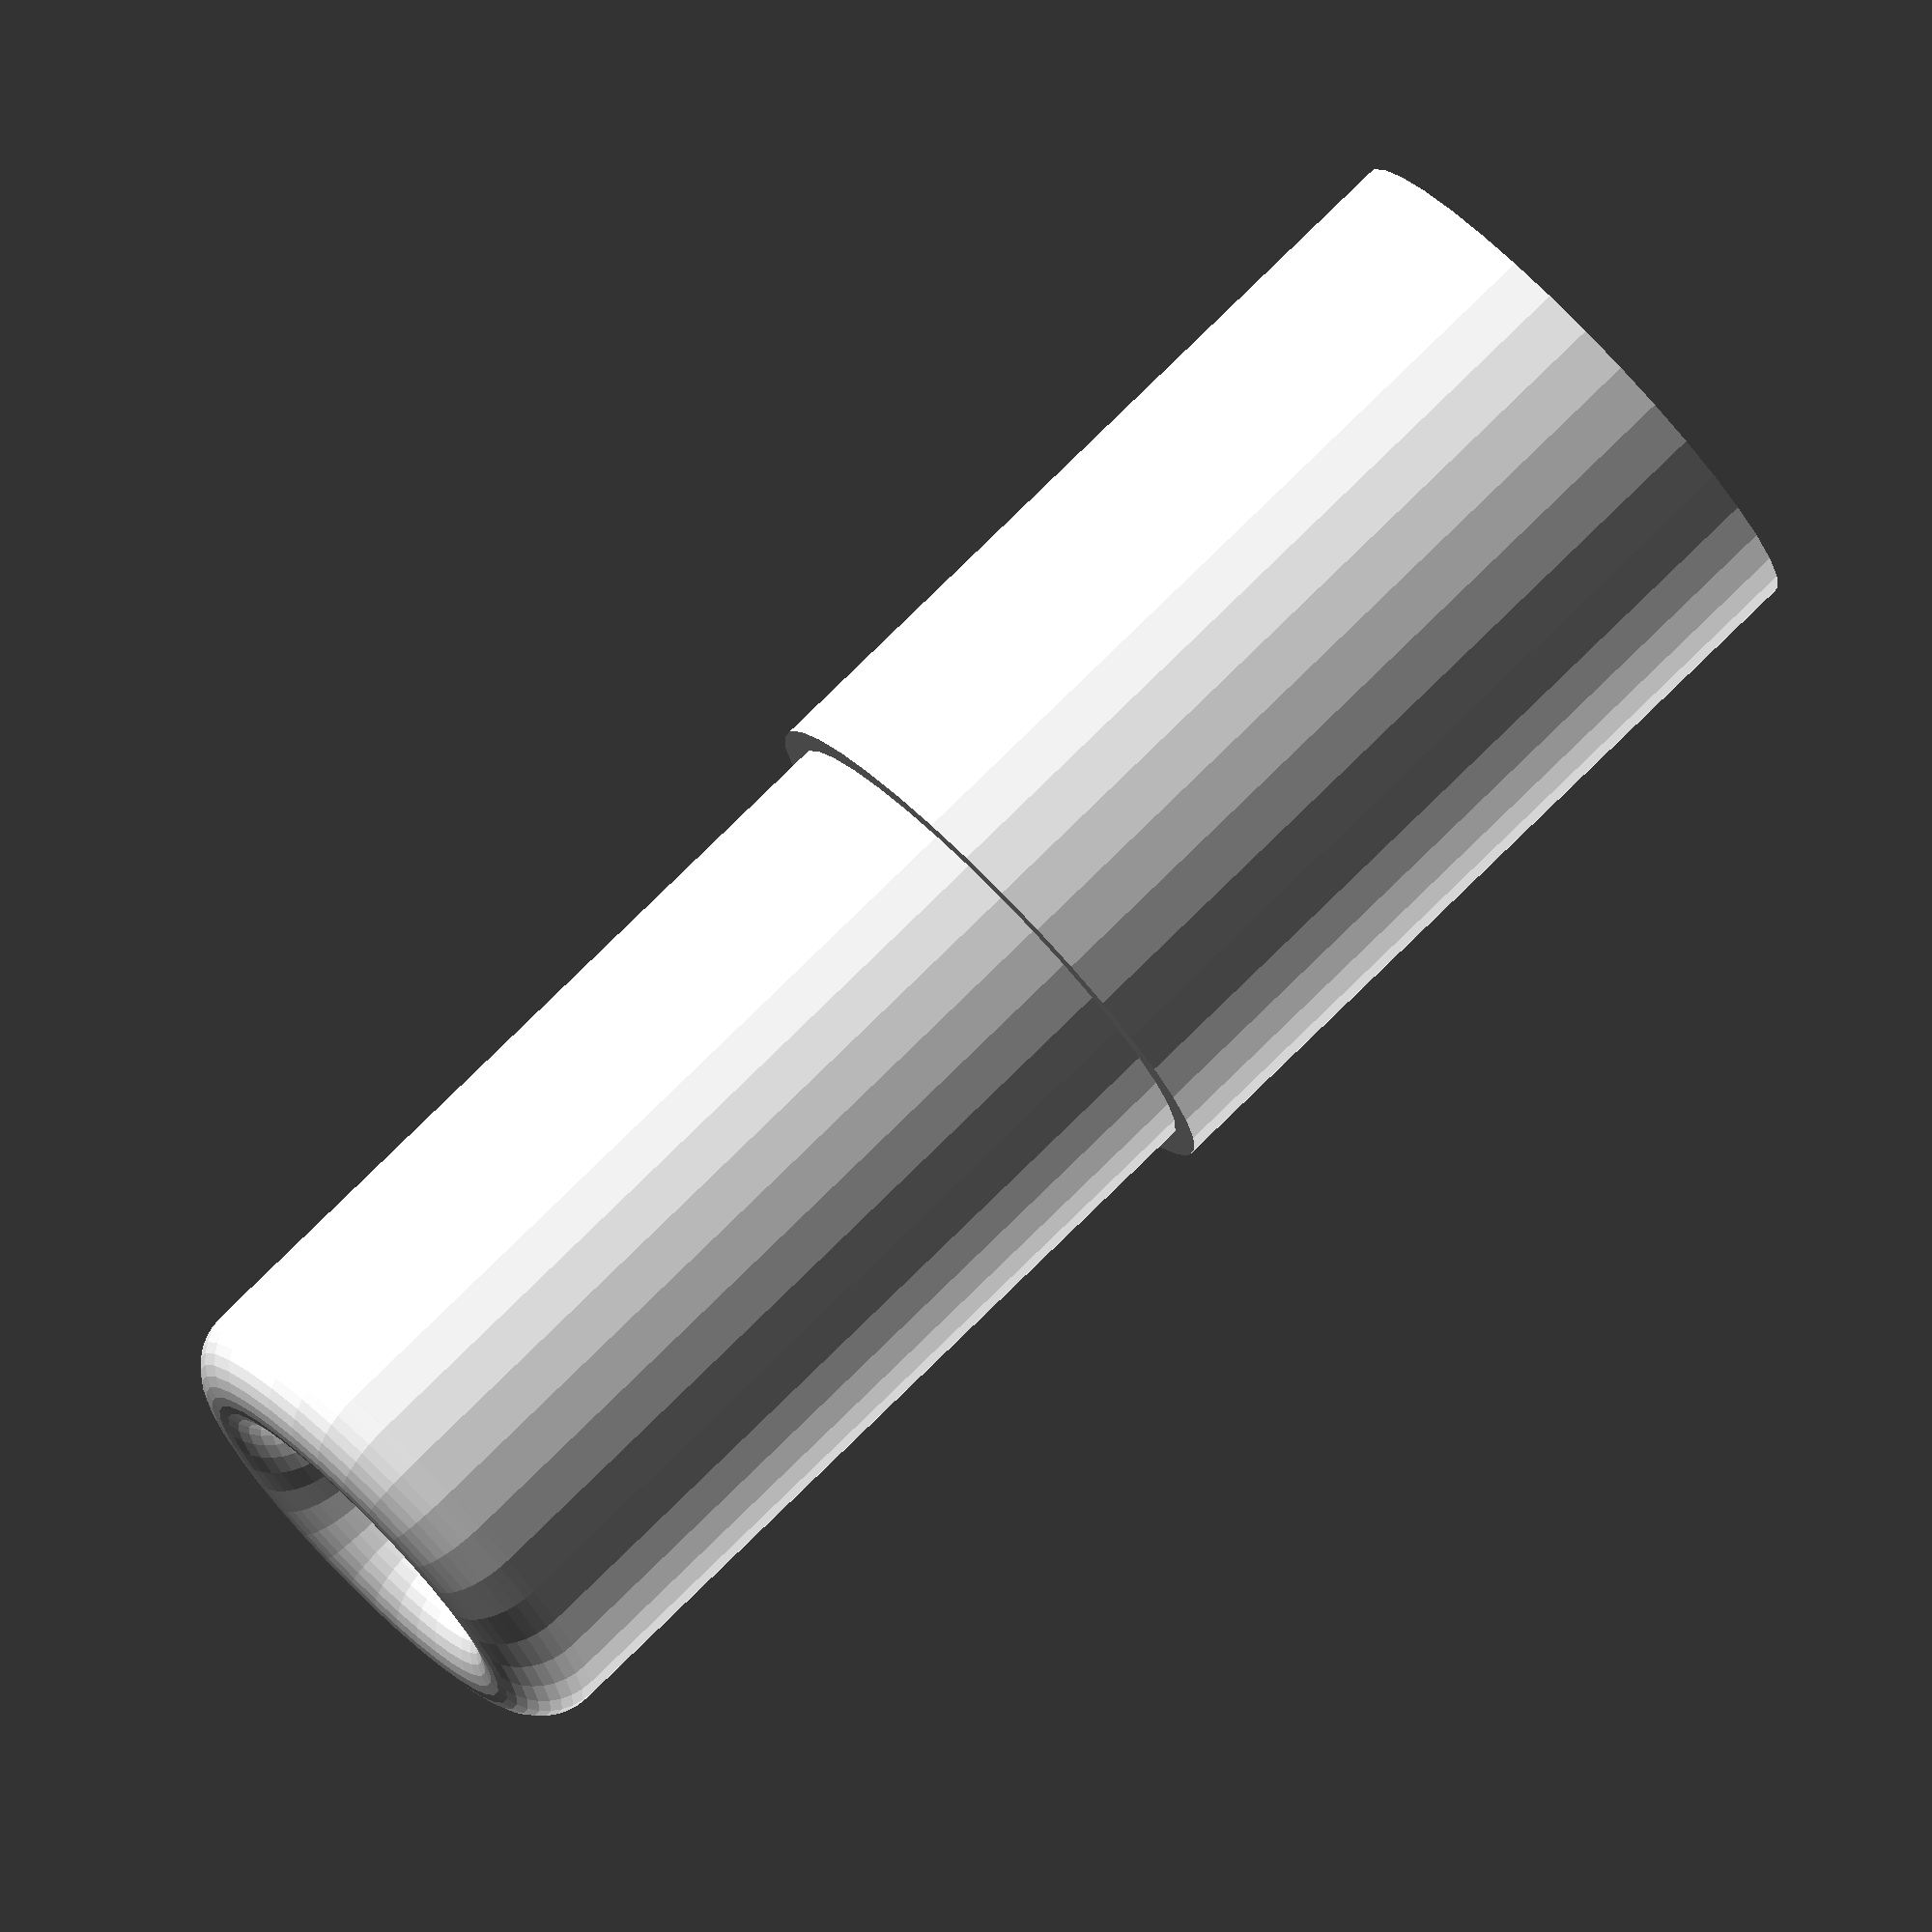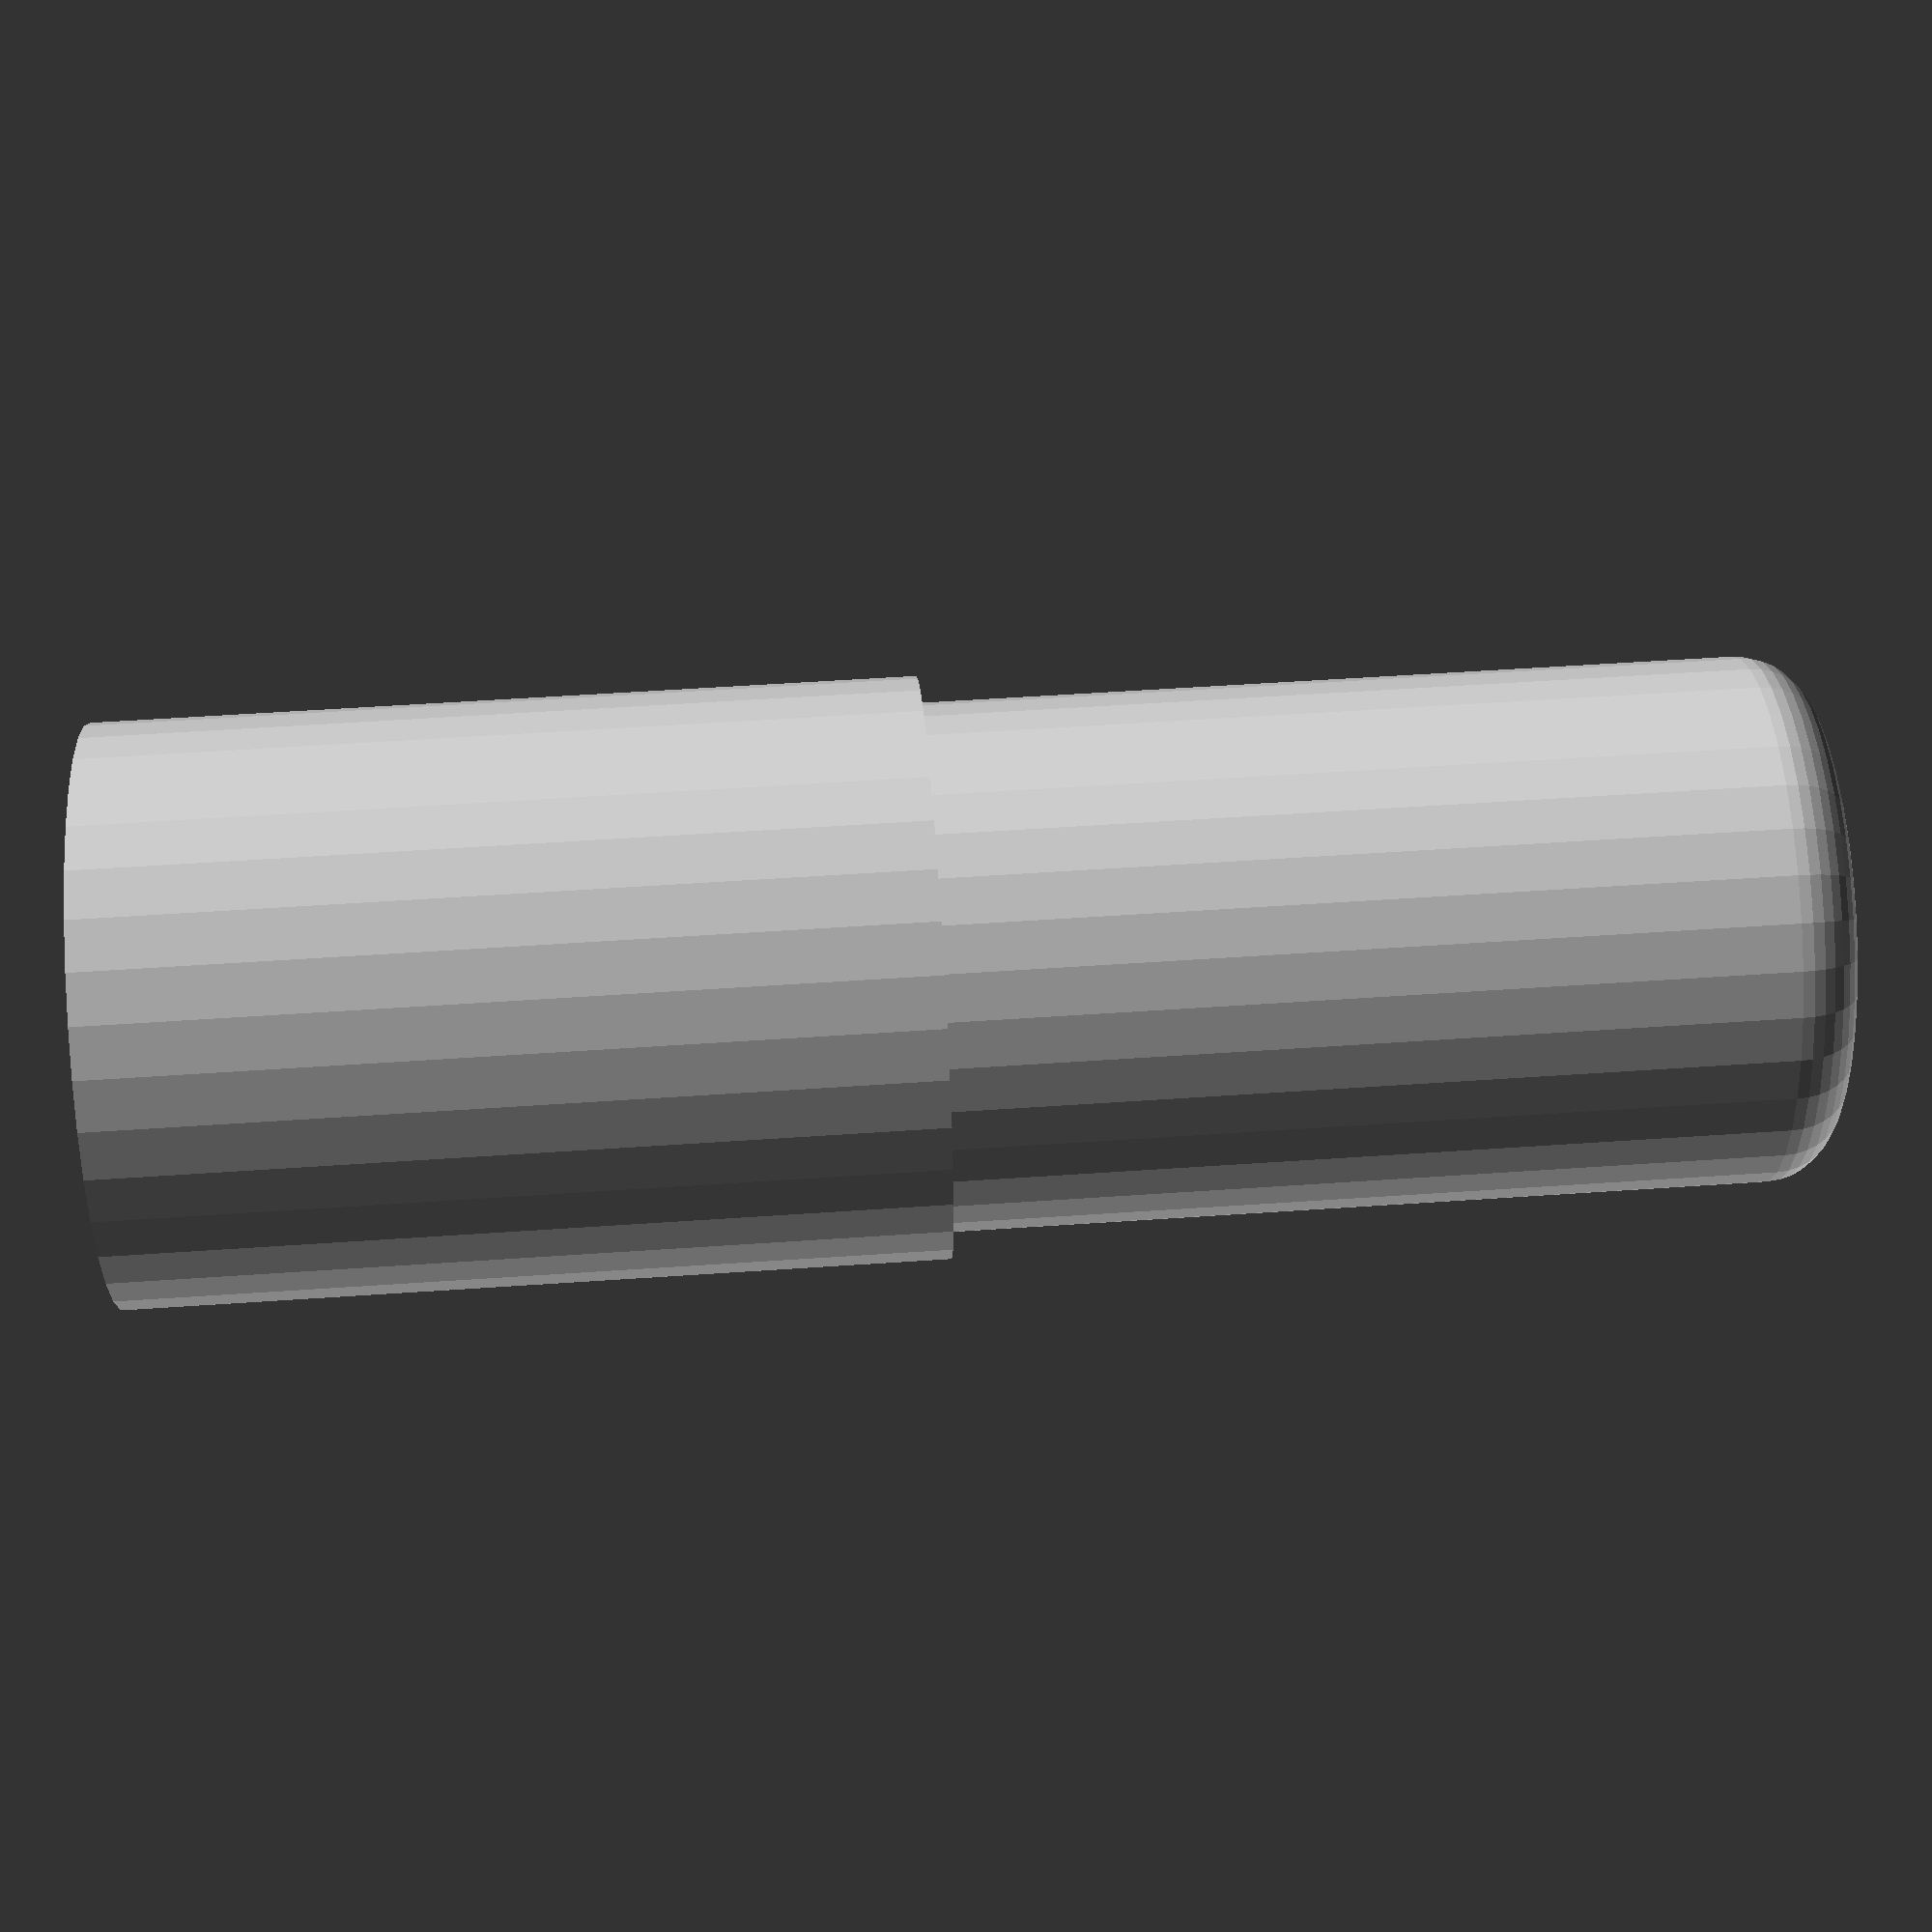
<openscad>
$fn=36; // switch to $fn=360 for final render

debug=false;

segment_height=50; // verified

pi=3.1415;

outer_diameter=35; // verified
outer_radius_bump=(
    2 /*mm*/
    / pi
    / 2 /* convert from diameter to radius */
    ); // I want the new mount point to be oversized by 2mm in circumference so that the bracket fits more snugly
outer_radius=outer_diameter/2+outer_radius_bump;

if (debug) {
    echo("base_outer_circumference", outer_diameter*pi);
    echo("base_outer_diameter", outer_diameter);
    echo("base_outer_radius", outer_diameter/2);
    echo("outer_radius_bump", outer_radius_bump);
    echo("outer_circumference_bump", 2*outer_radius_bump*pi);
    echo("outer_radius", outer_radius);
    echo("outer_diameter", 2*outer_radius);
    echo("outer_circumference", 2*outer_radius*pi);
}

inner_diameter=32.5; // verified
inner_radius_shrink=(
    -0.5 /*mm*/
    / pi
    / 2 /* convert from diameter to radius */
    ); // Shrink the new tab by 1mm in circumference so that it should fit in the existing pipe
inner_radius=inner_diameter/2+inner_radius_shrink;
if (debug) {
    echo("base_inner_circumference", inner_diameter*pi);
    echo("base_inner_diameter", inner_diameter);
    echo("base_inner_radius", inner_diameter/2);
    echo("inner_radius_shrink", inner_radius_shrink);
    echo("inner_circumference_shrink", 2*inner_radius_shrink*pi);
    echo("inner_radius", inner_radius);
    echo("inner_diameter", 2*inner_radius);
    echo("inner_circumference", 2*inner_radius*pi);
}

bevel_radius=inner_radius/4;
inset_radius=7.5;

inner_height_ratio=1; // increase this to 1.5 or 2 to increase the amount of in-pipe support. I went with the minimal filament setting.

module extension() {
    difference() {
        translate([0,0,0]) cylinder(segment_height, outer_radius, outer_radius); // mount point
        translate([0,0,0]) cylinder(0.5*segment_height, inset_radius, inset_radius); // mount point inset
    }
    translate([0,0,segment_height]) {
        difference() {
            cylinder(inner_height_ratio*segment_height, inner_radius, inner_radius); // tab
            translate([0,0,0.25*inner_height_ratio*segment_height]) cylinder(0.75*inner_height_ratio*segment_height, inset_radius, inset_radius); // tab inset
        }
    }

    //translate([0,0,segment_height+inner_height_ratio*segment_height]) sphere(inner_radius); // bevel A
    translate([0,0,segment_height+inner_height_ratio*segment_height]) // bevel B
        rotate_extrude()
            translate([inner_radius-bevel_radius,0,0])
                circle(r = bevel_radius);
}
extension();

</openscad>
<views>
elev=102.4 azim=173.5 roll=134.6 proj=o view=solid
elev=126.1 azim=312.5 roll=274.2 proj=p view=solid
</views>
